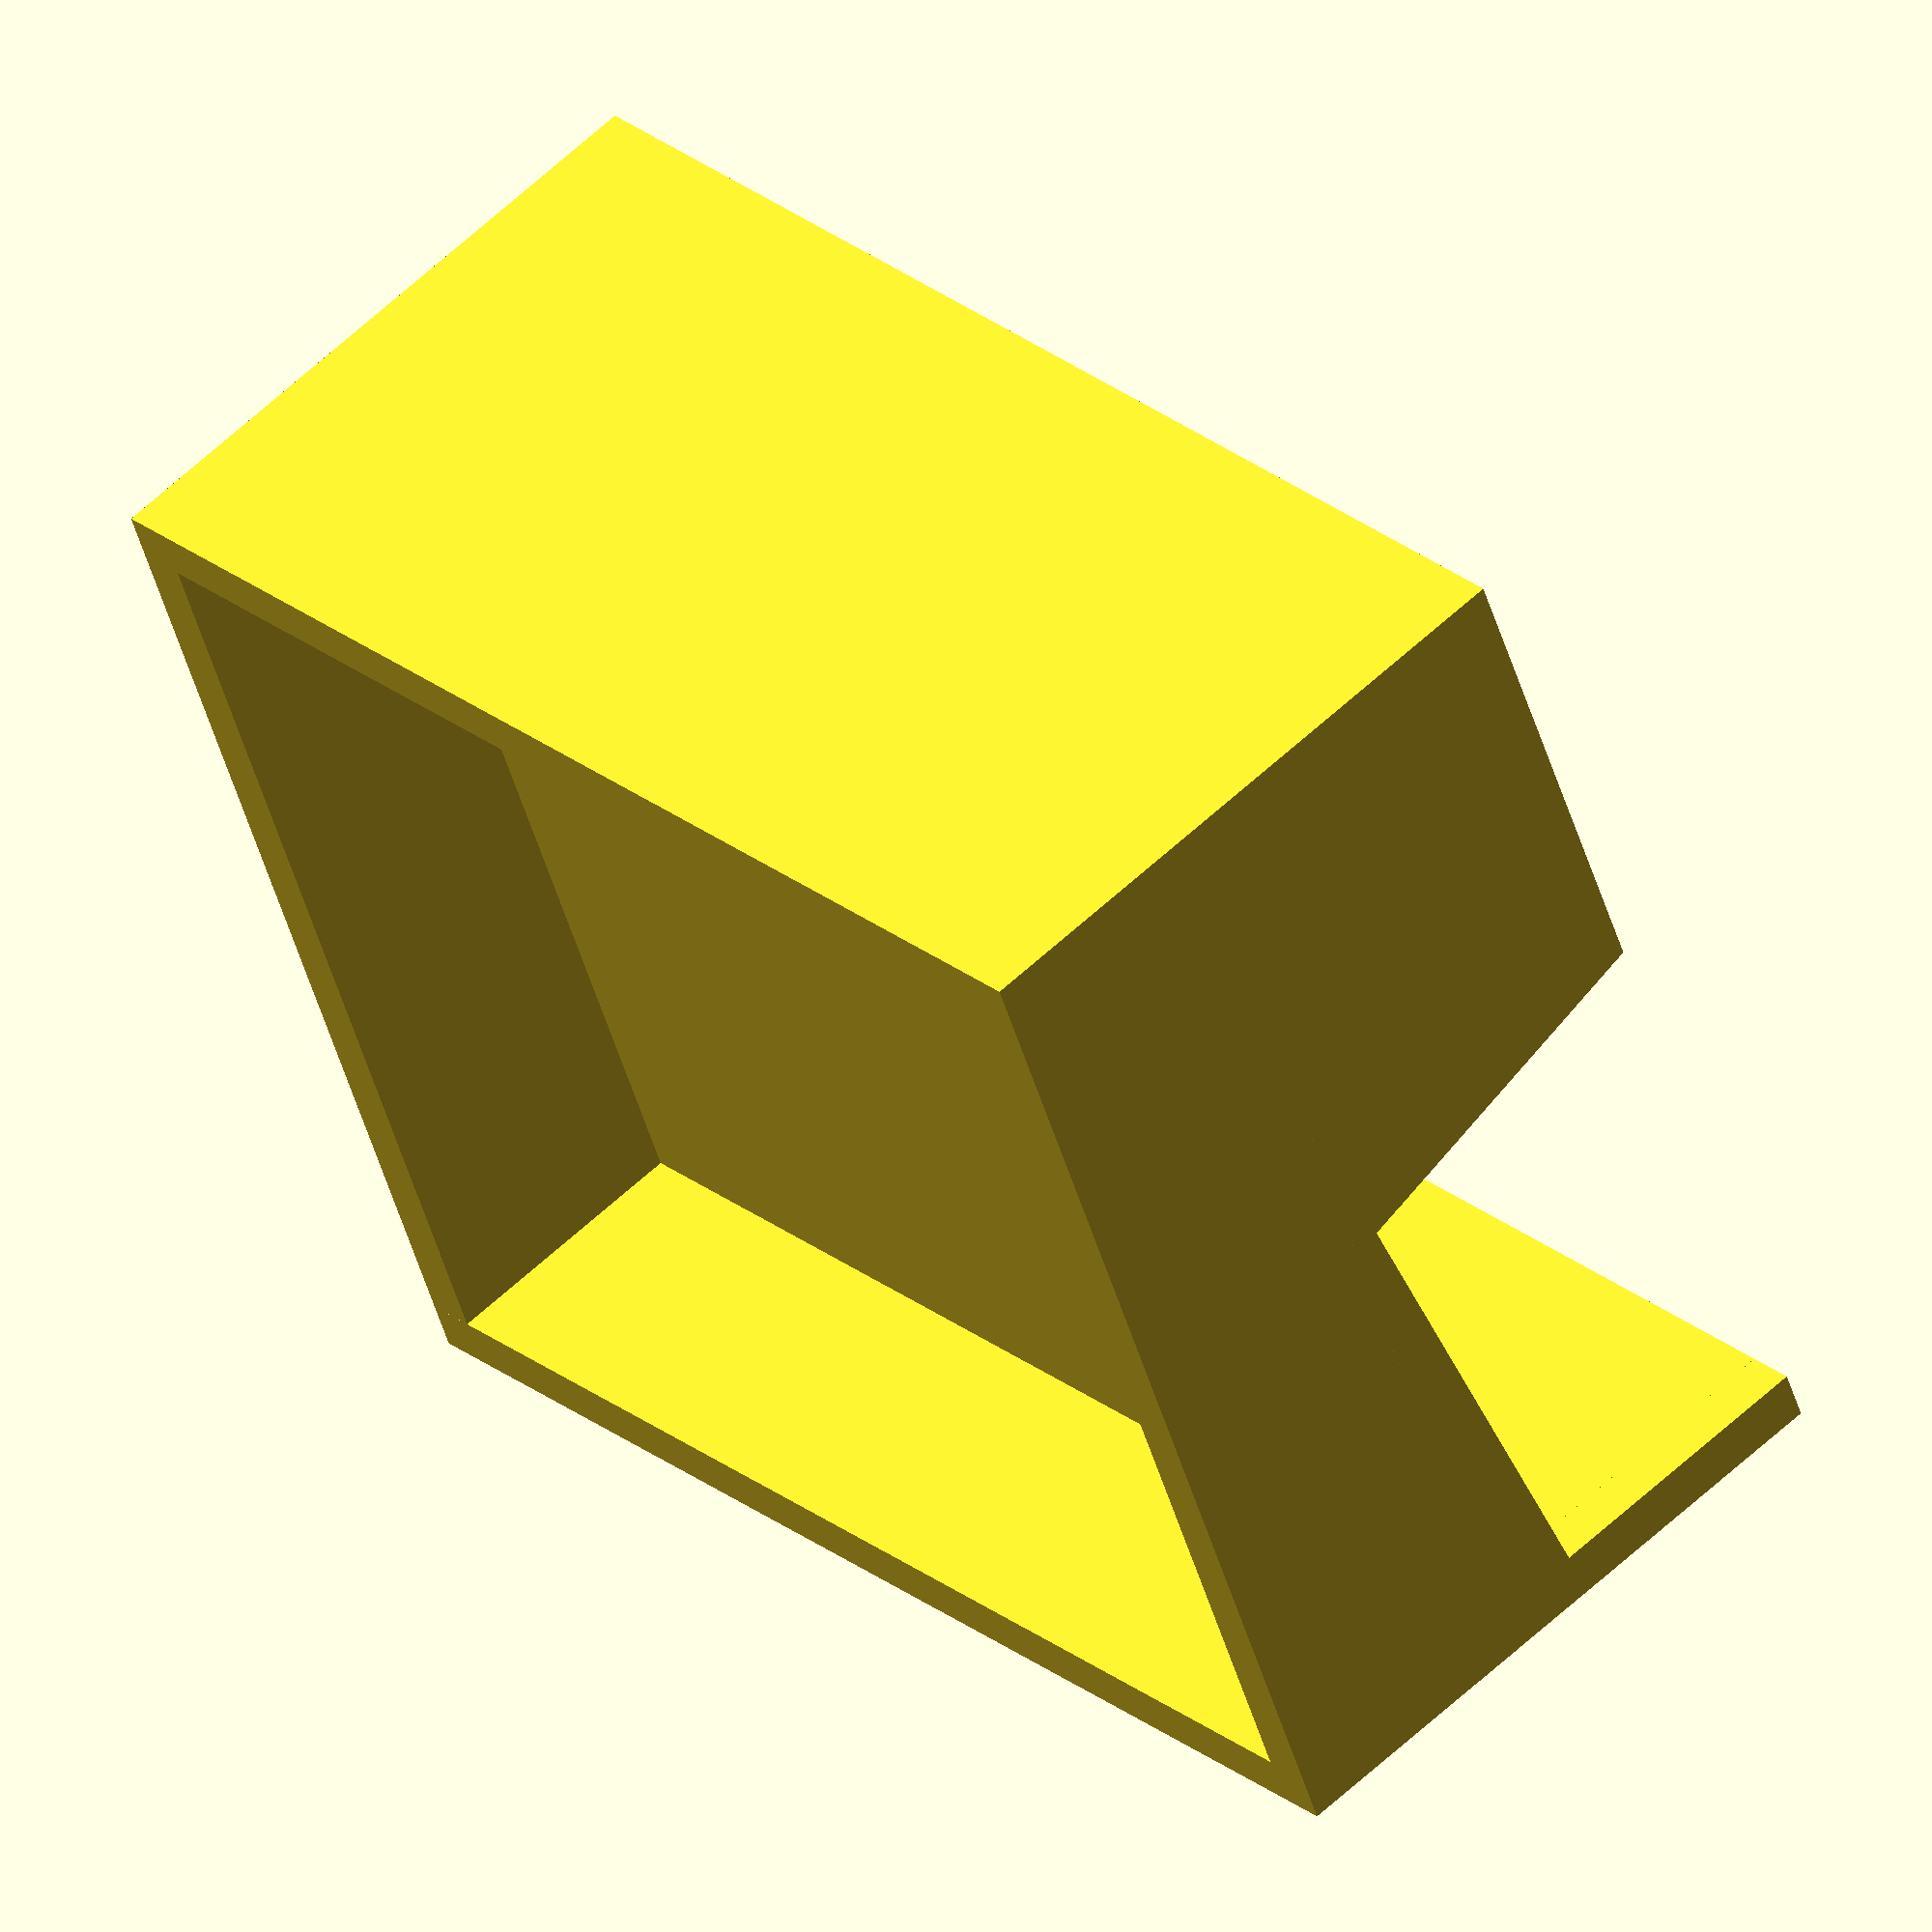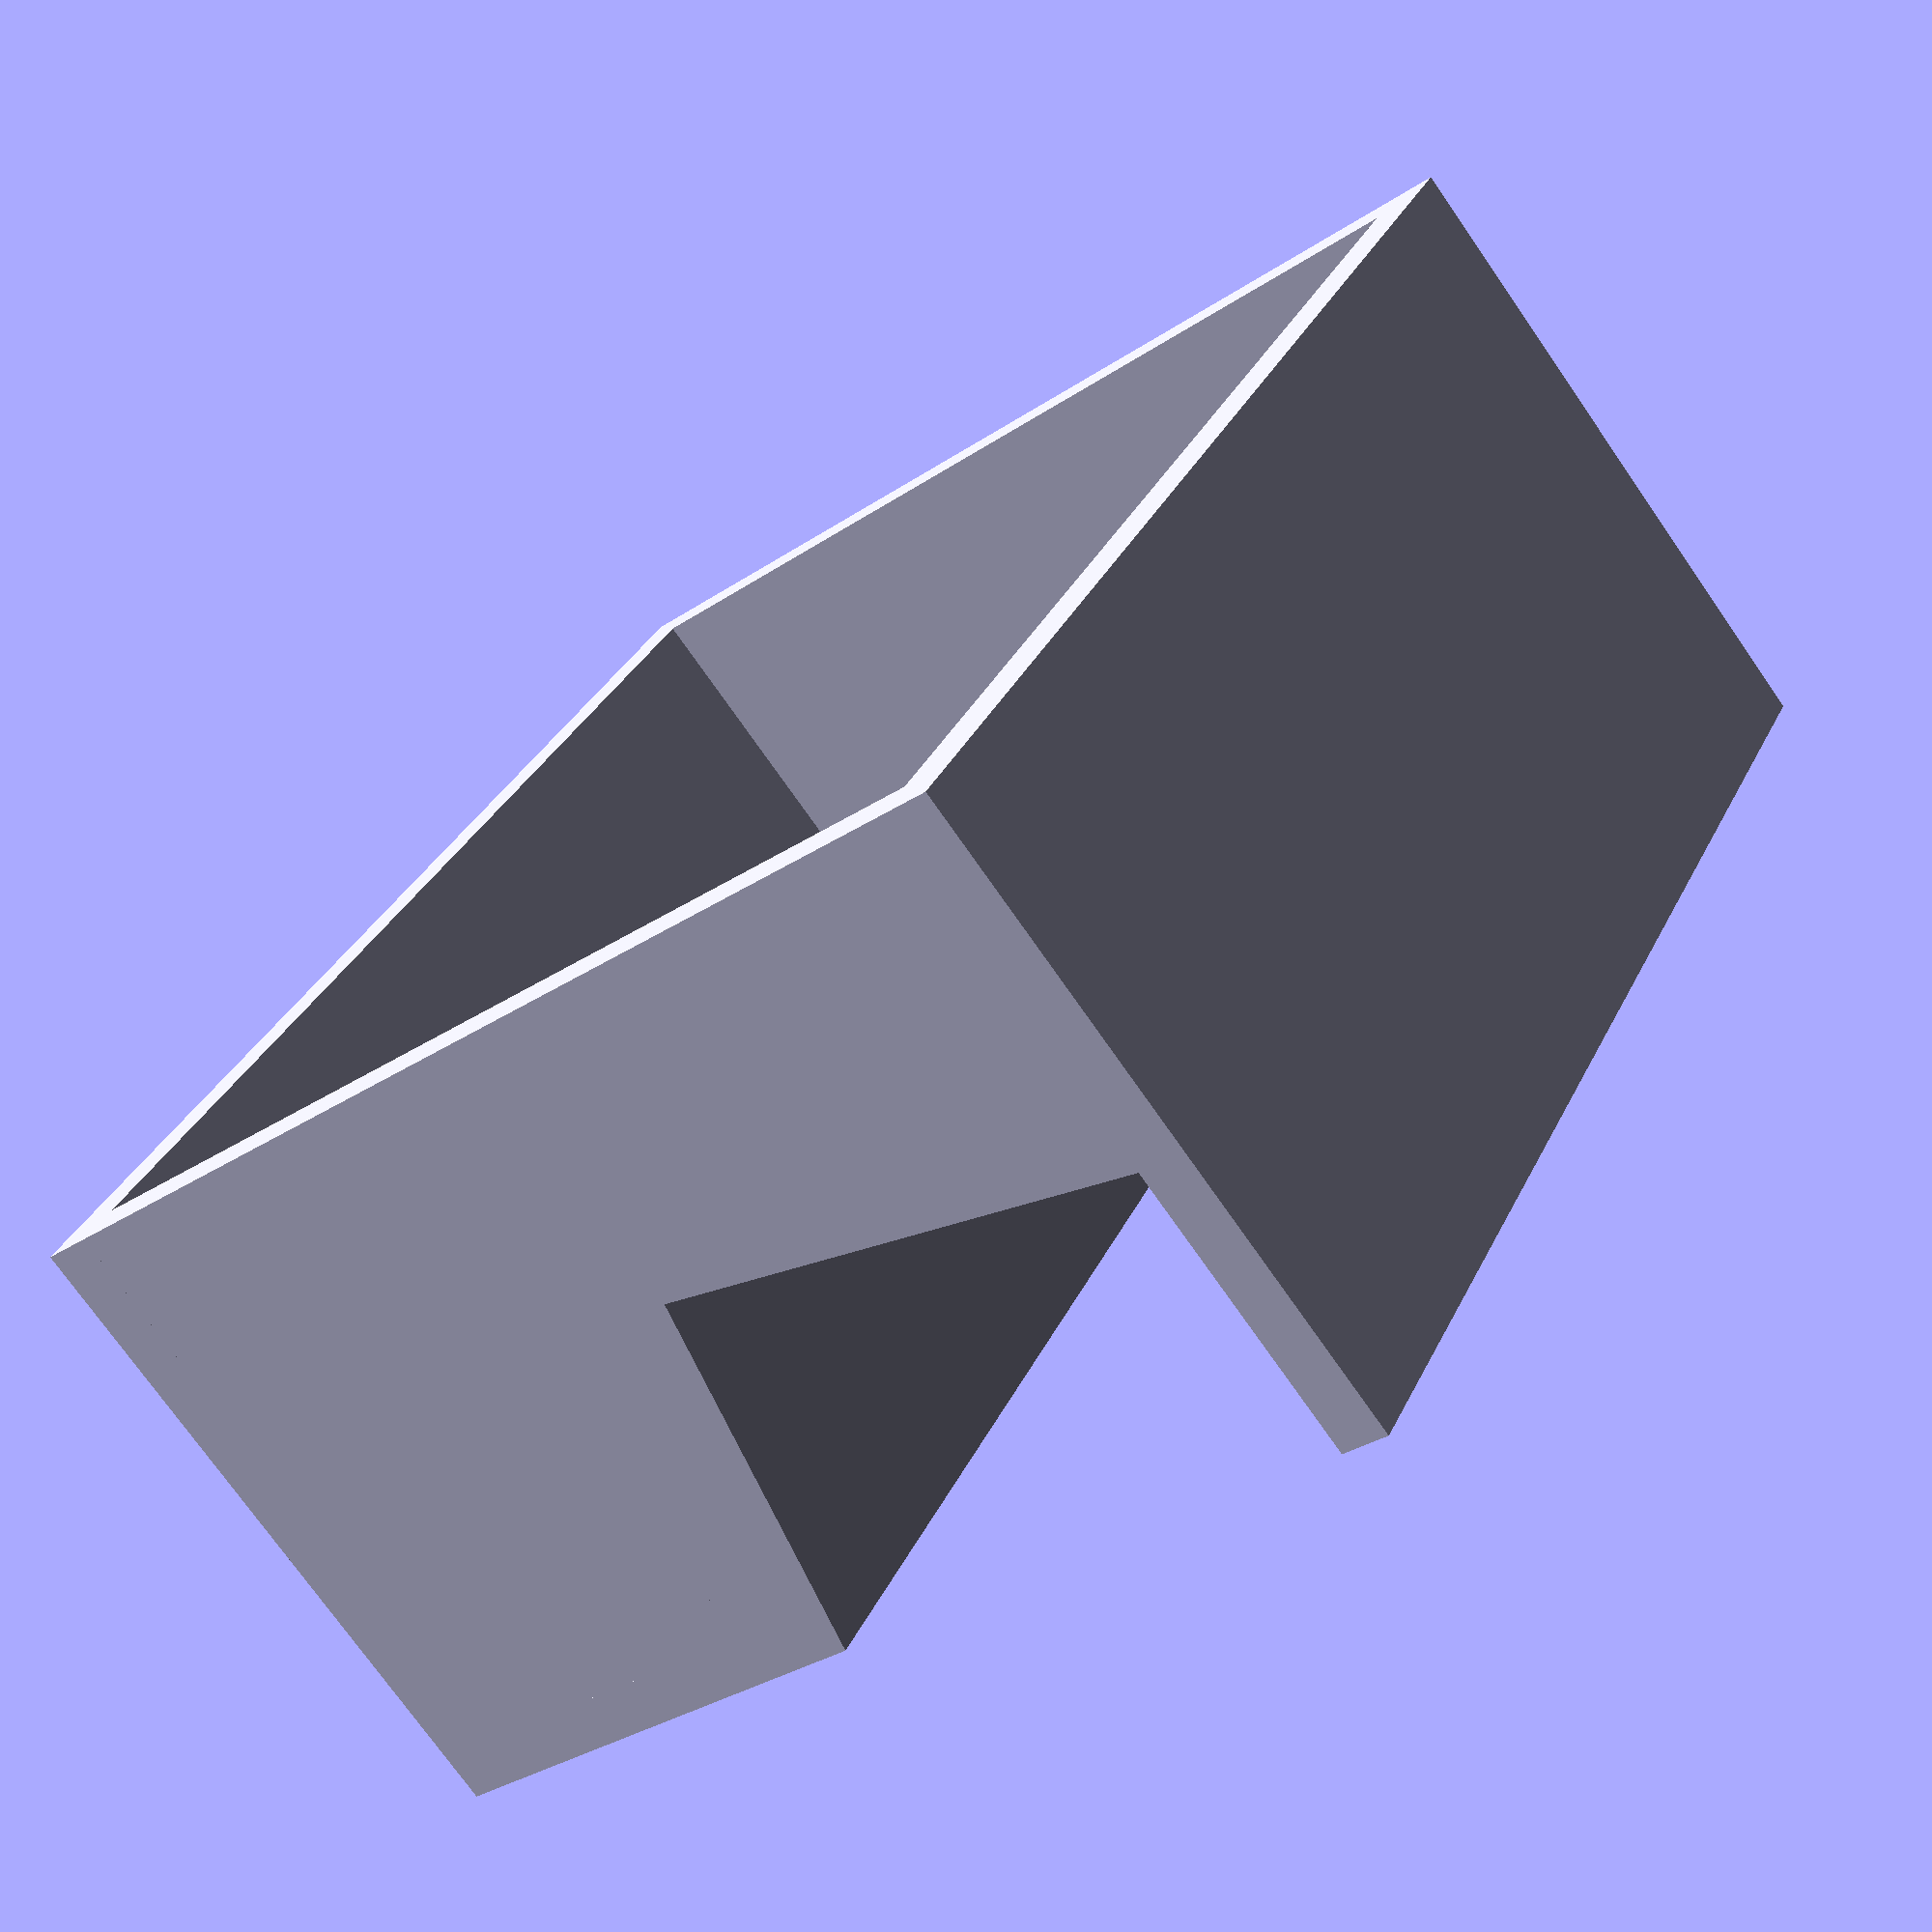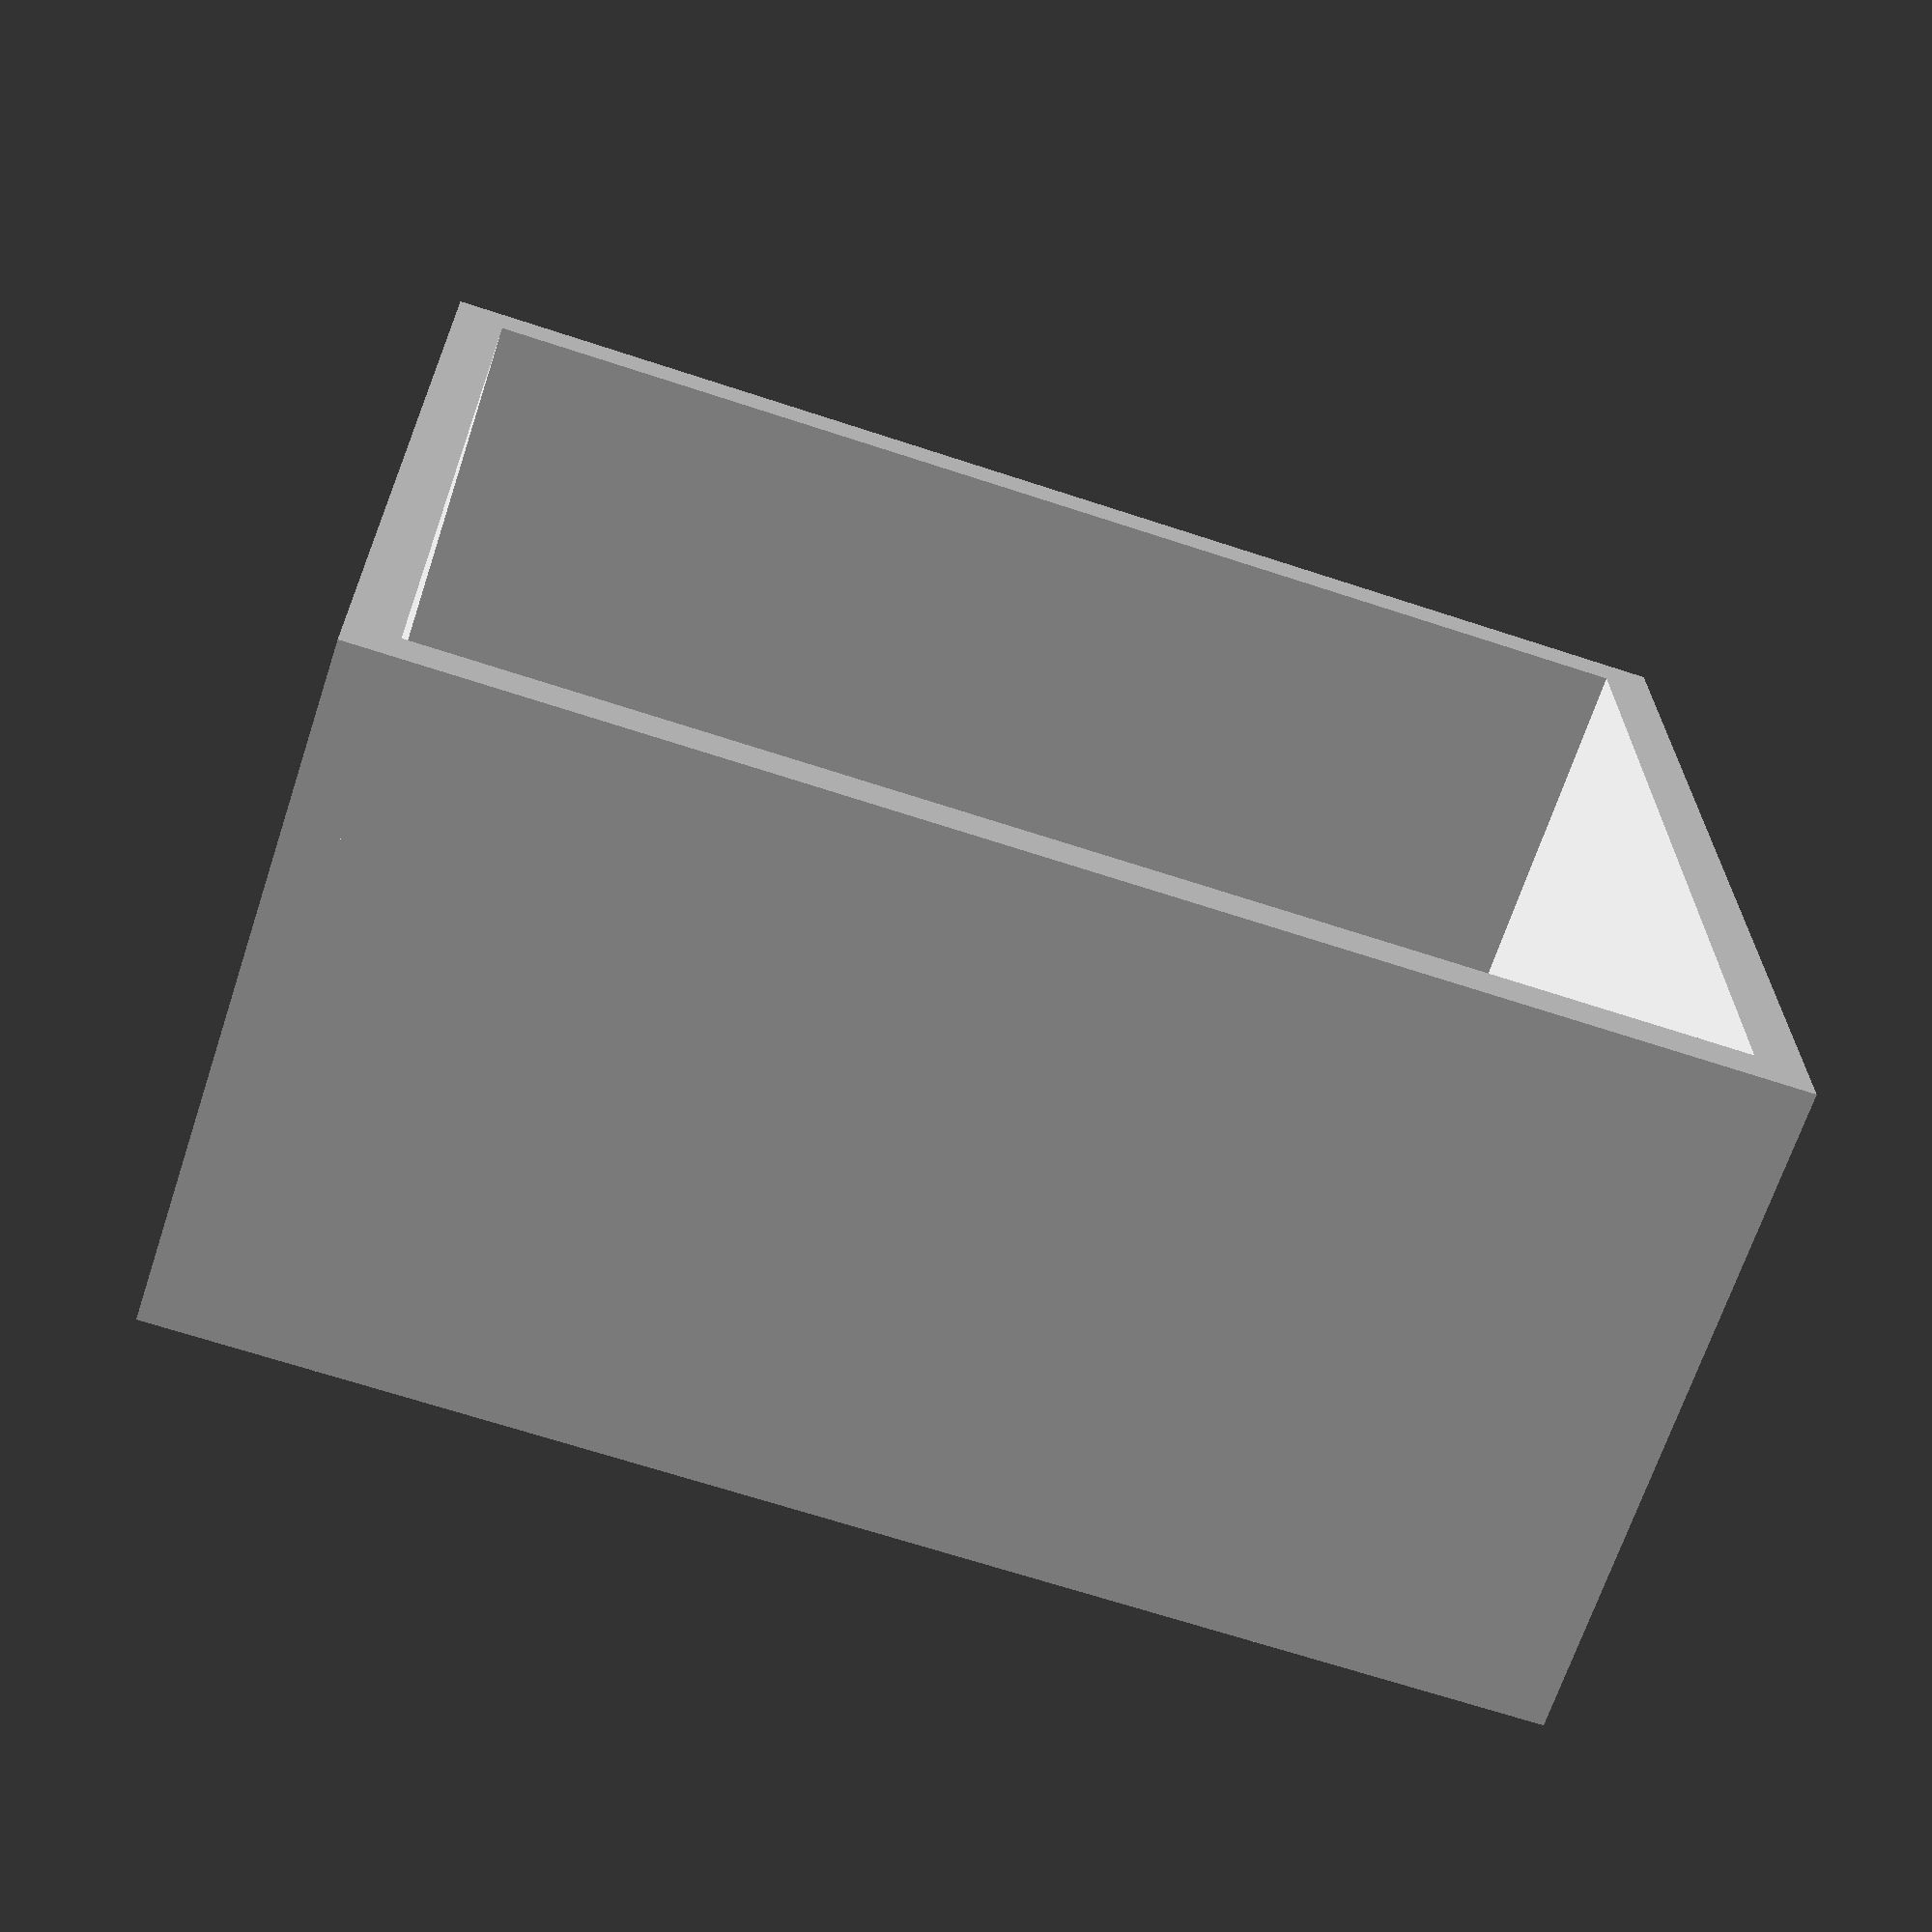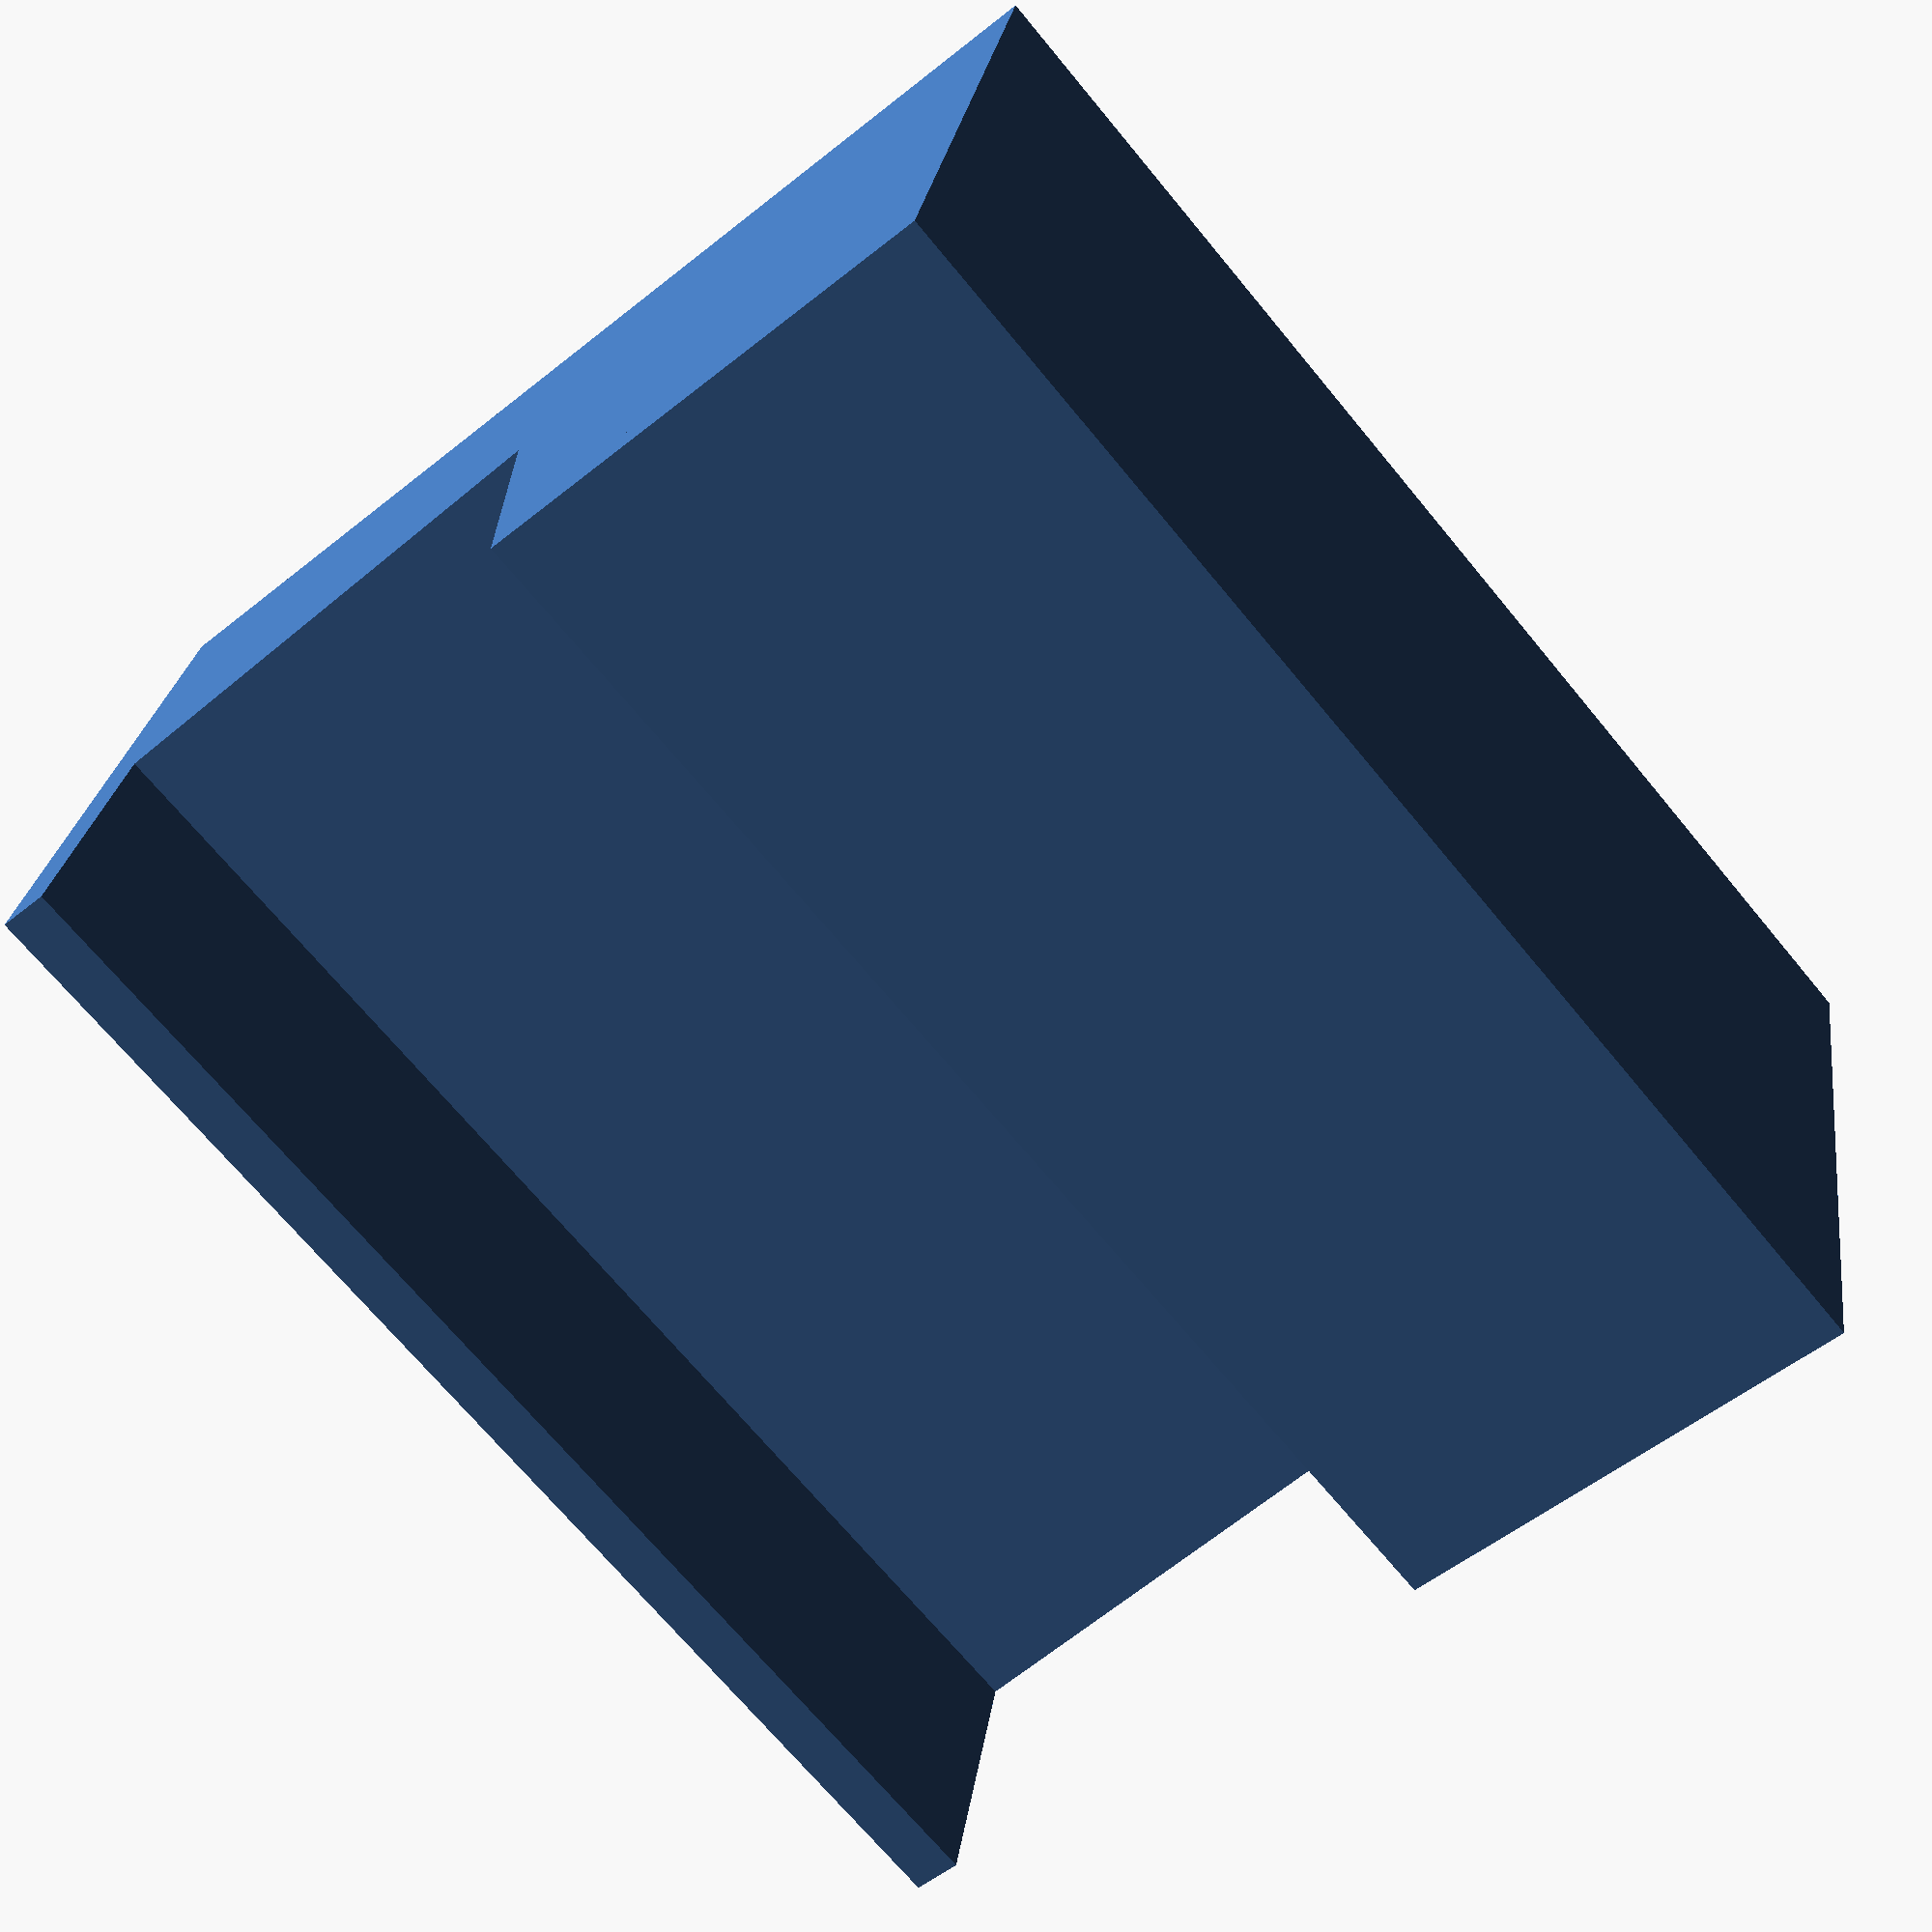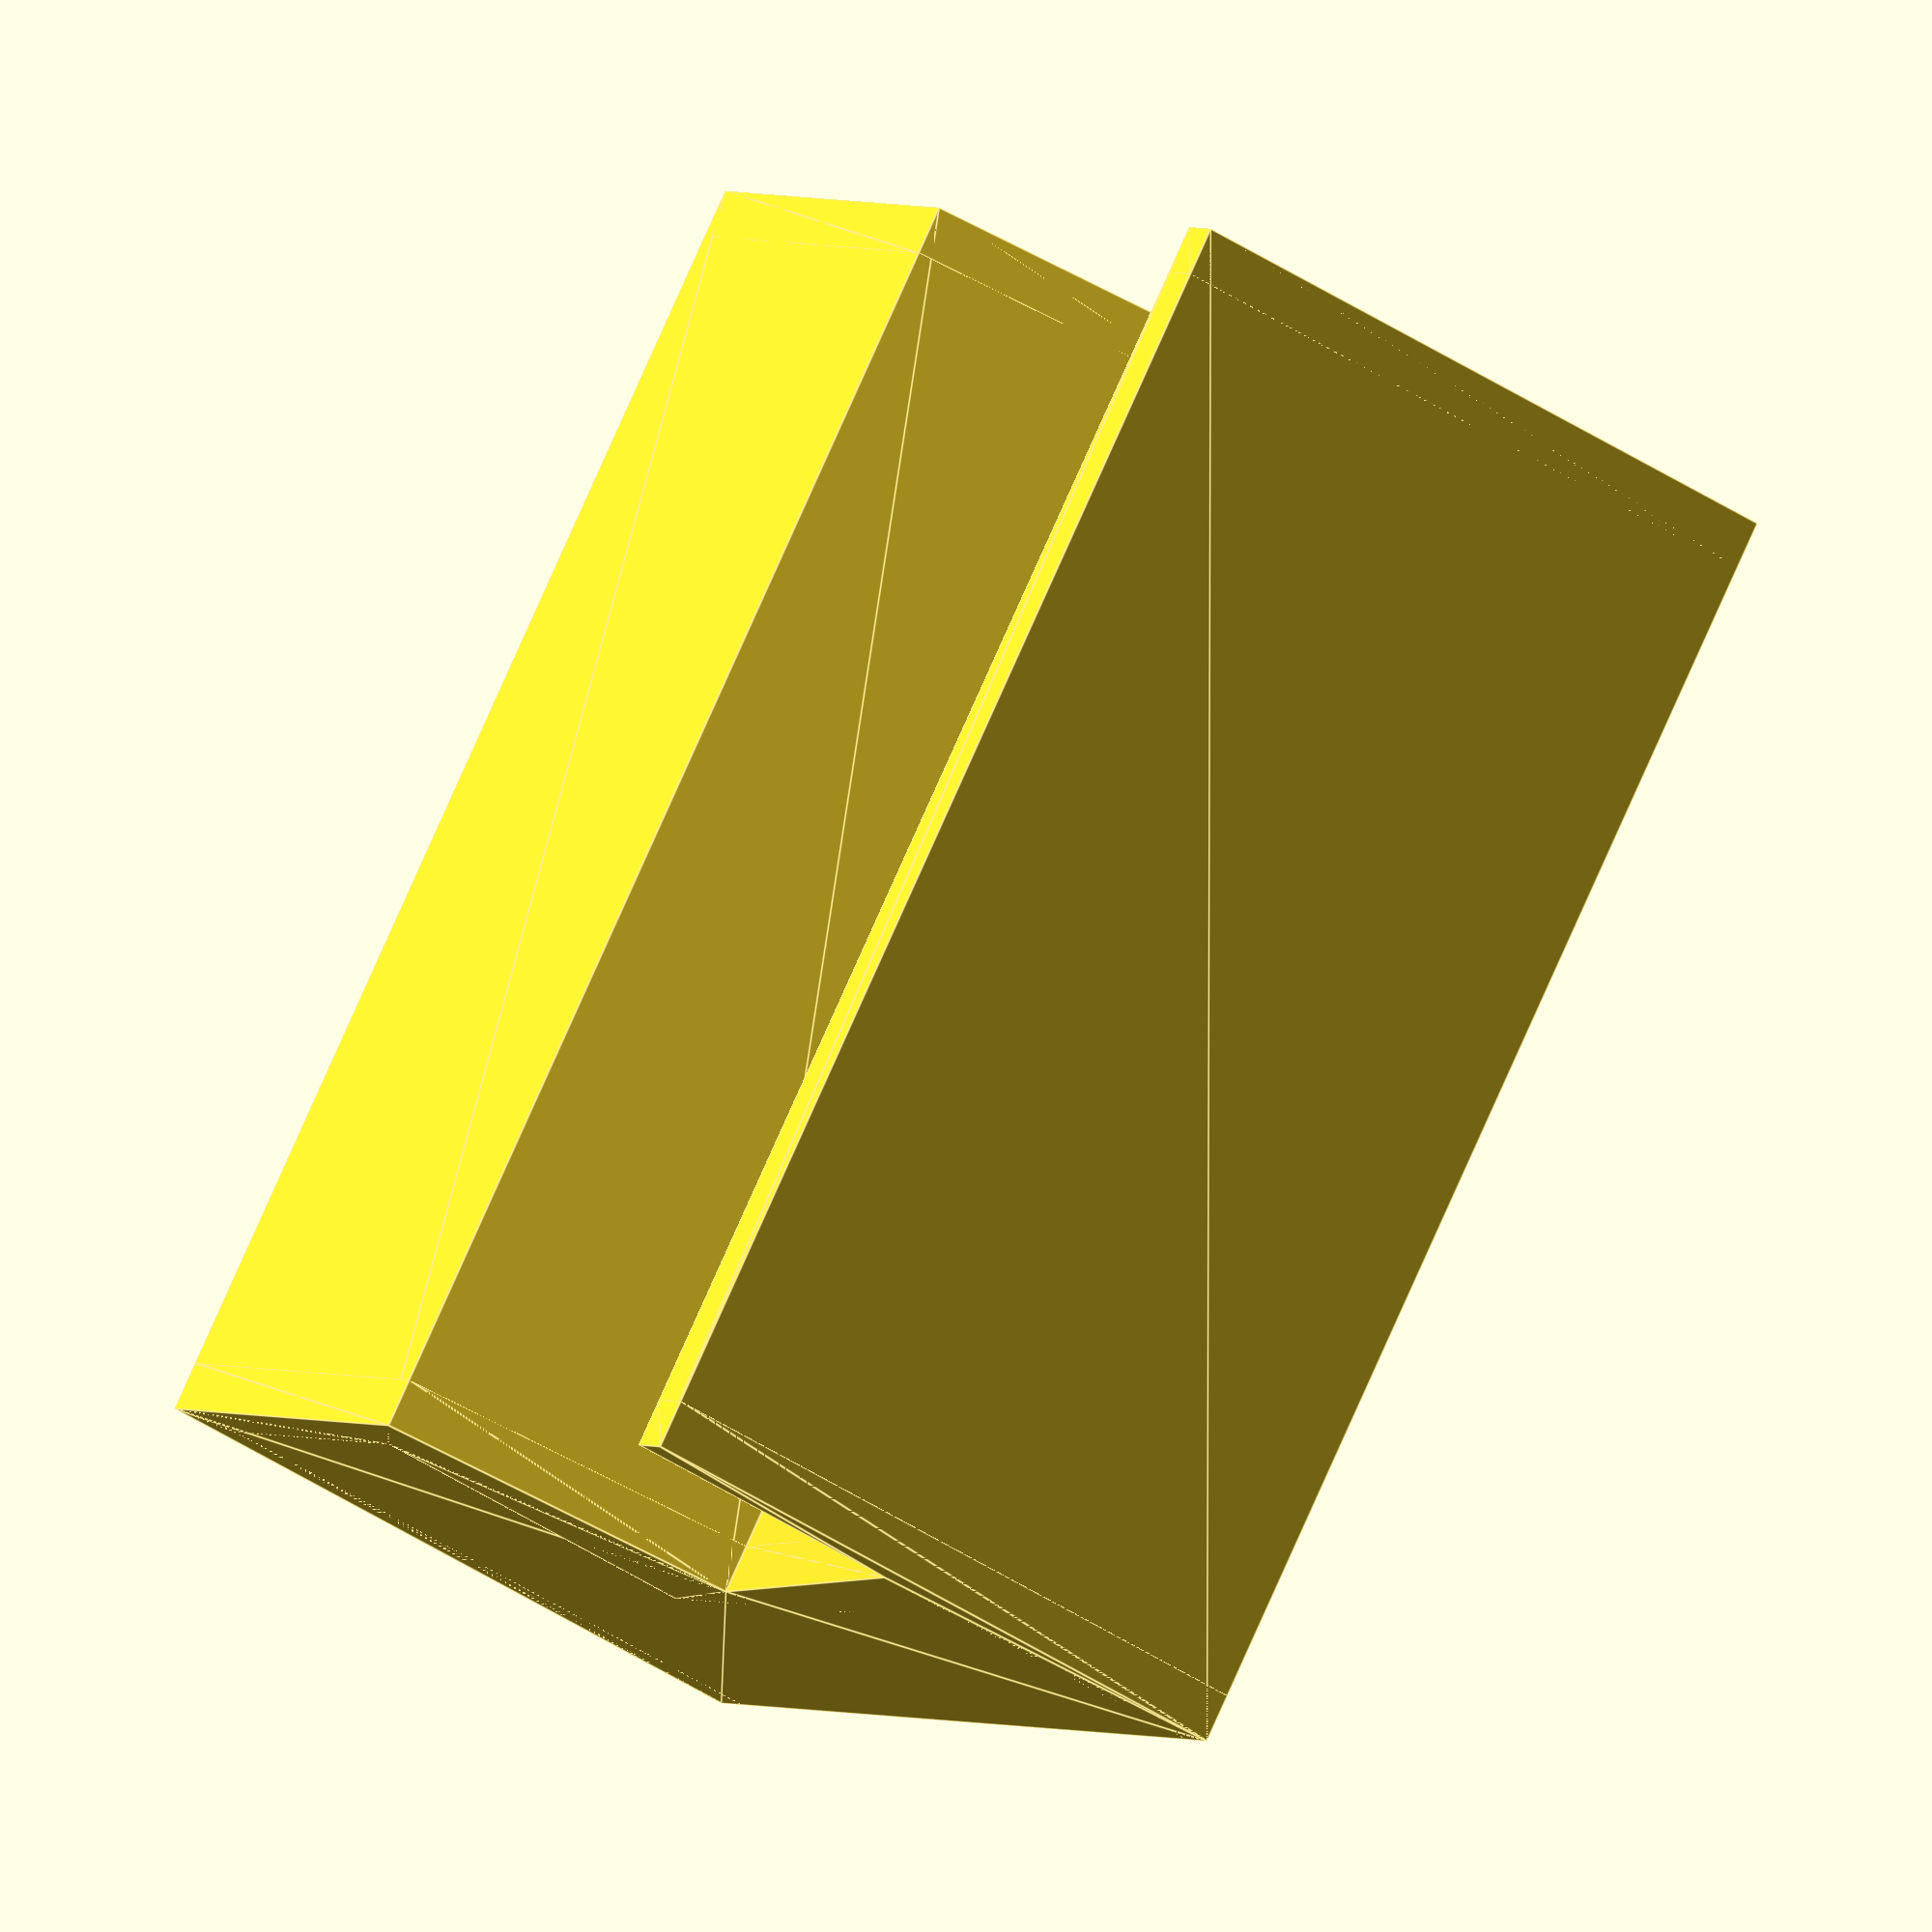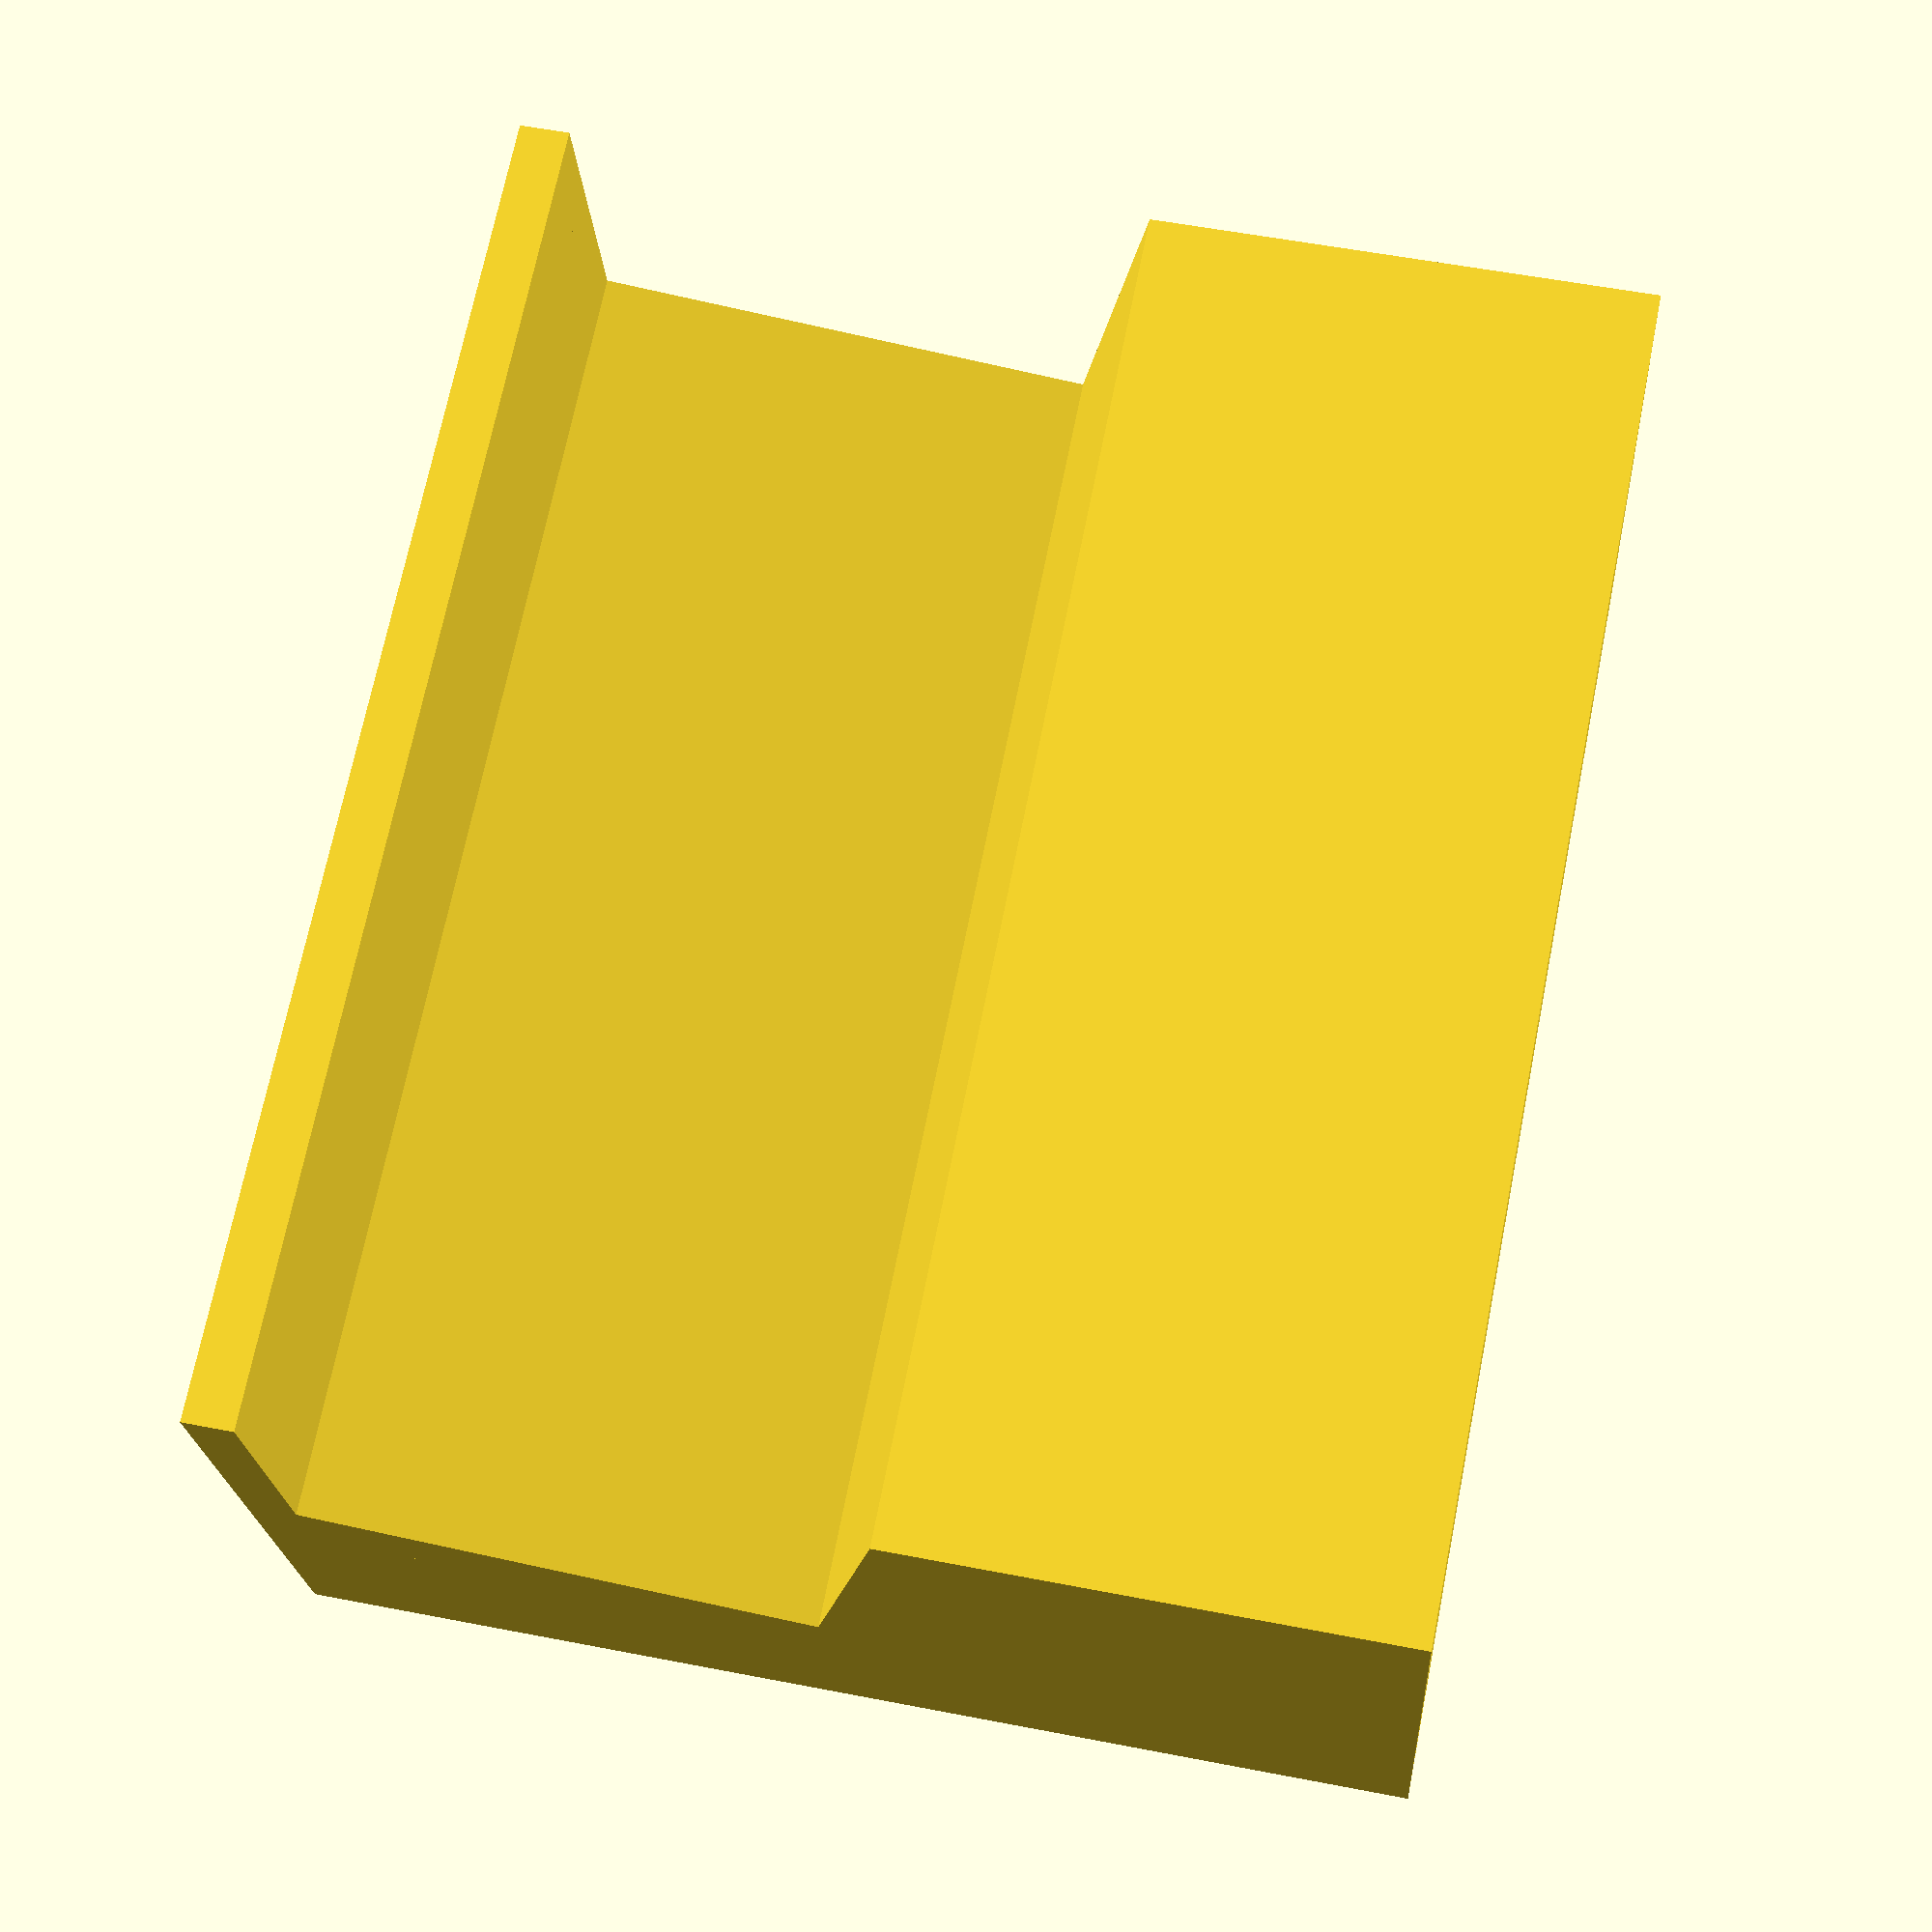
<openscad>

height = 40;
width = 80;
thick = 3;
back_rest = 18;
device = 28 + 2;
rest_angle = 15;
floor_angle = 8;
depth = thick + cos(floor_angle) * device + sin(rest_angle) * back_rest + device;

solid = [
    [0,0],
    [0,height],
    [thick, height],
    [thick, height - back_rest],
    [device + thick, height - back_rest - tan(floor_angle) * device],
    [device + thick + sin(15) * back_rest , height],
    [depth,height],
    [depth,0]
];

outline = concat(solid, [
    [depth - thick, 0],
    [depth - thick, height - thick],
    [depth - device + 2 * thick, height - thick],
    [depth - device + 2 * thick, height - back_rest - 2 * thick],
    [thick, height - back_rest - 2 * thick],
    [thick, 0],
    ]
);

// Wall
translate([0, 0, width - thick]) linear_extrude(thick) polygon(solid);

linear_extrude(width) polygon(outline);

// Wall
linear_extrude(thick) polygon(solid);

</openscad>
<views>
elev=332.9 azim=291.3 roll=140.1 proj=o view=wireframe
elev=327.8 azim=141.9 roll=22.1 proj=p view=wireframe
elev=66.9 azim=269.1 roll=71.7 proj=p view=solid
elev=249.7 azim=349.8 roll=320.5 proj=p view=wireframe
elev=100.0 azim=242.2 roll=336.0 proj=o view=edges
elev=109.9 azim=176.8 roll=168.7 proj=p view=solid
</views>
